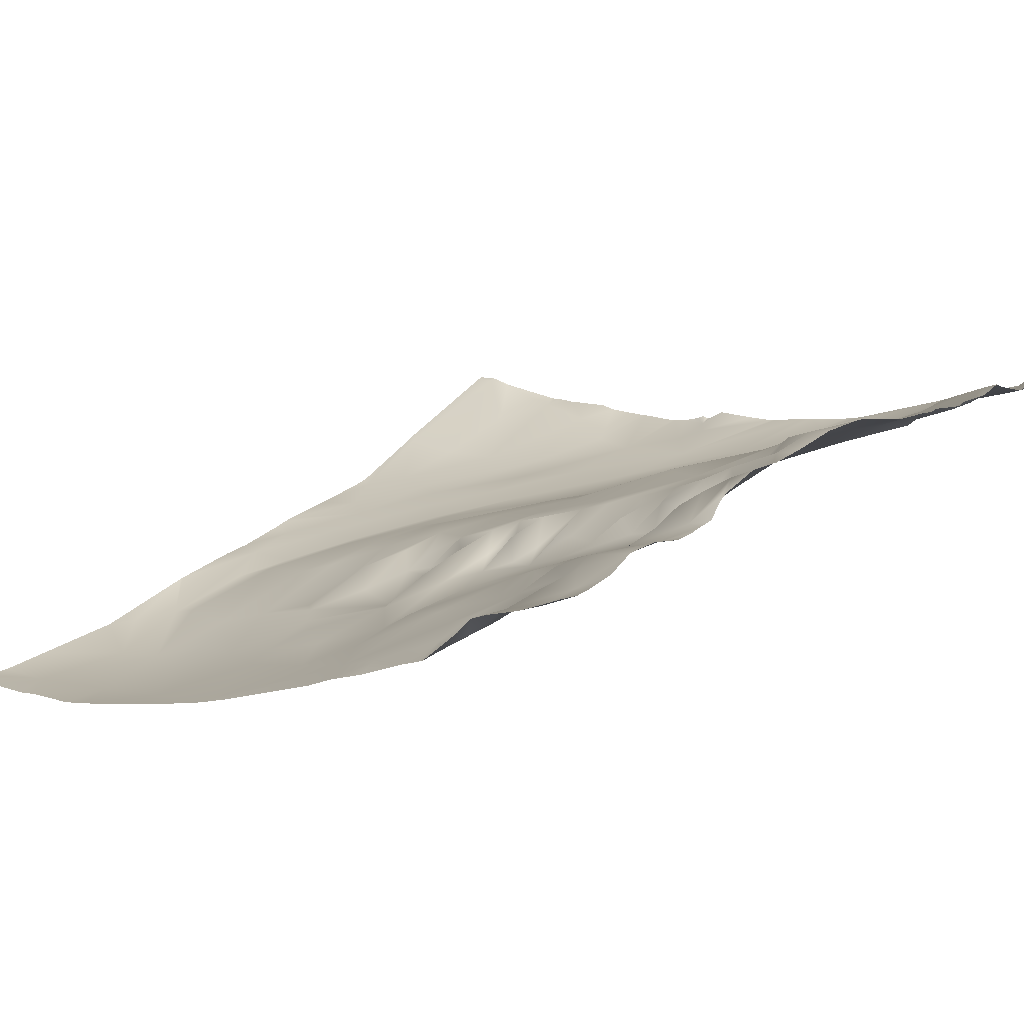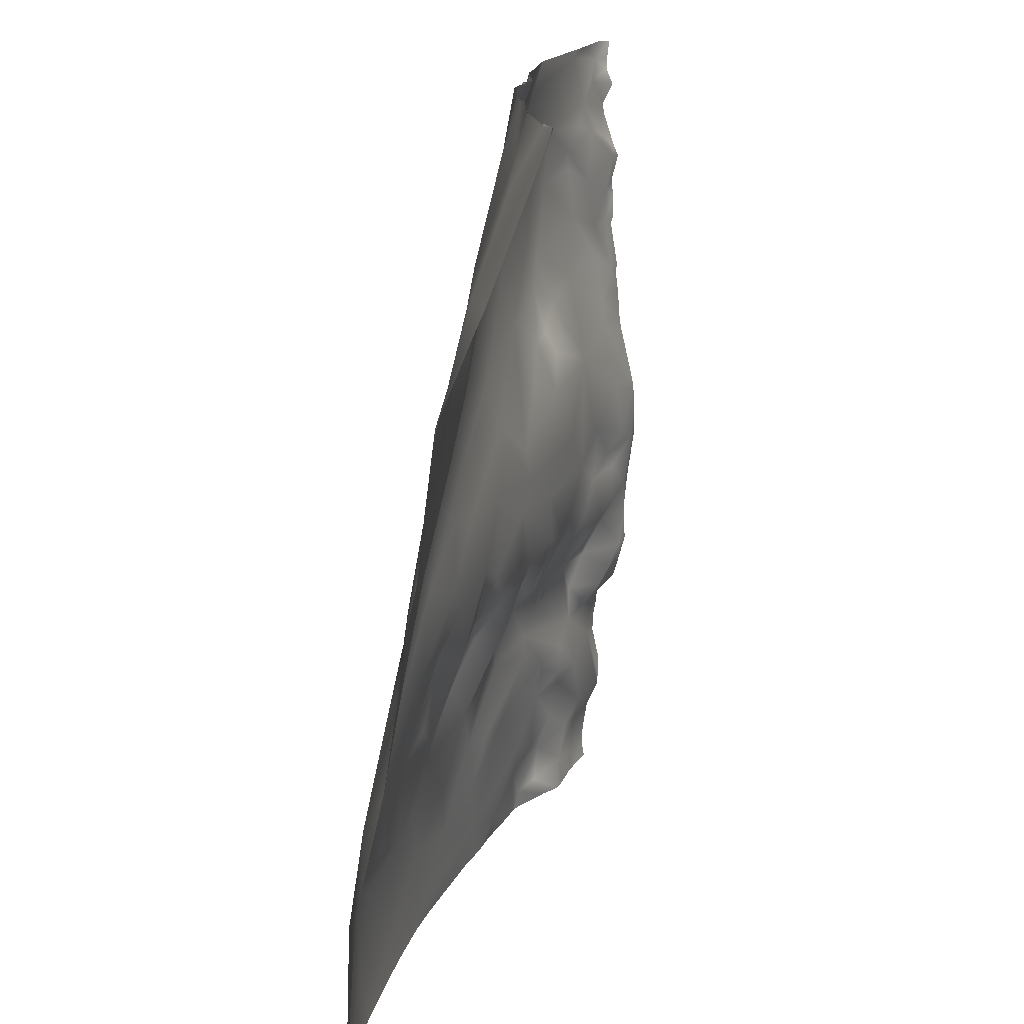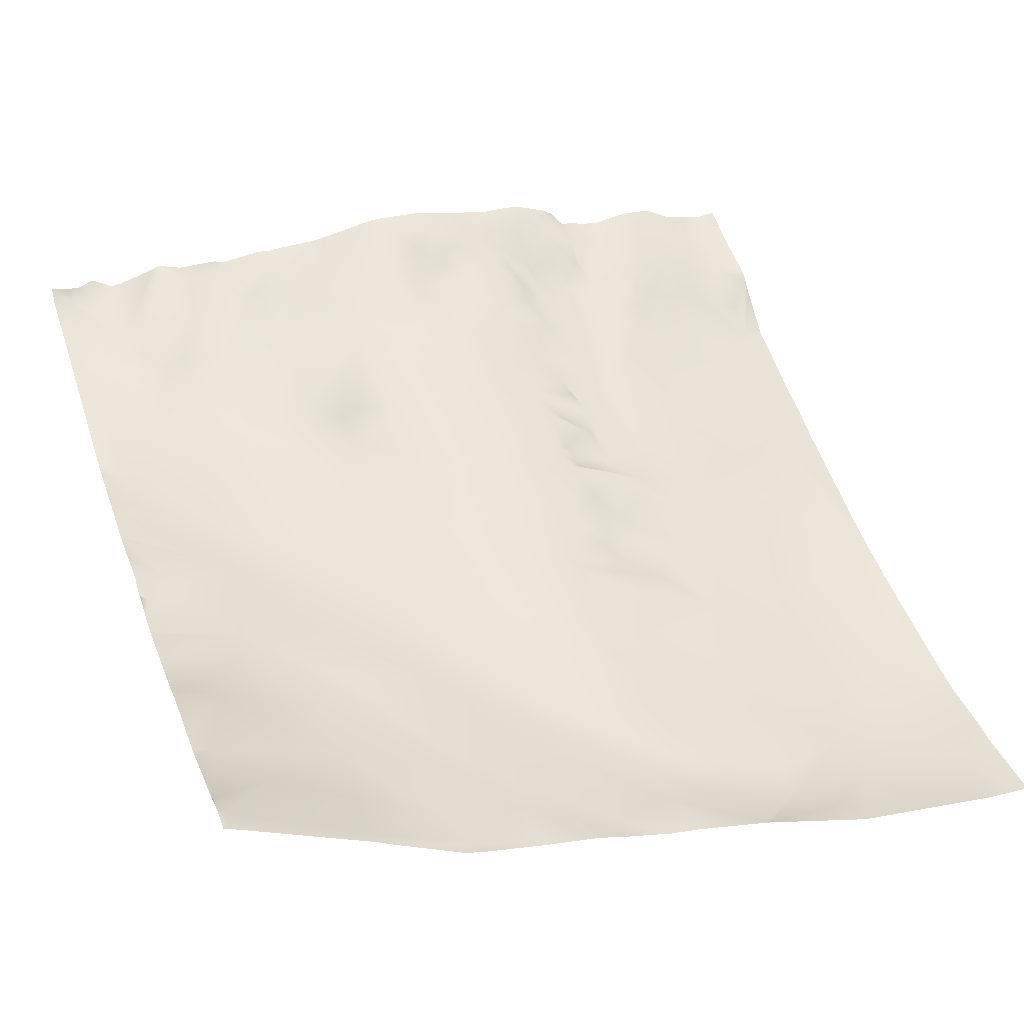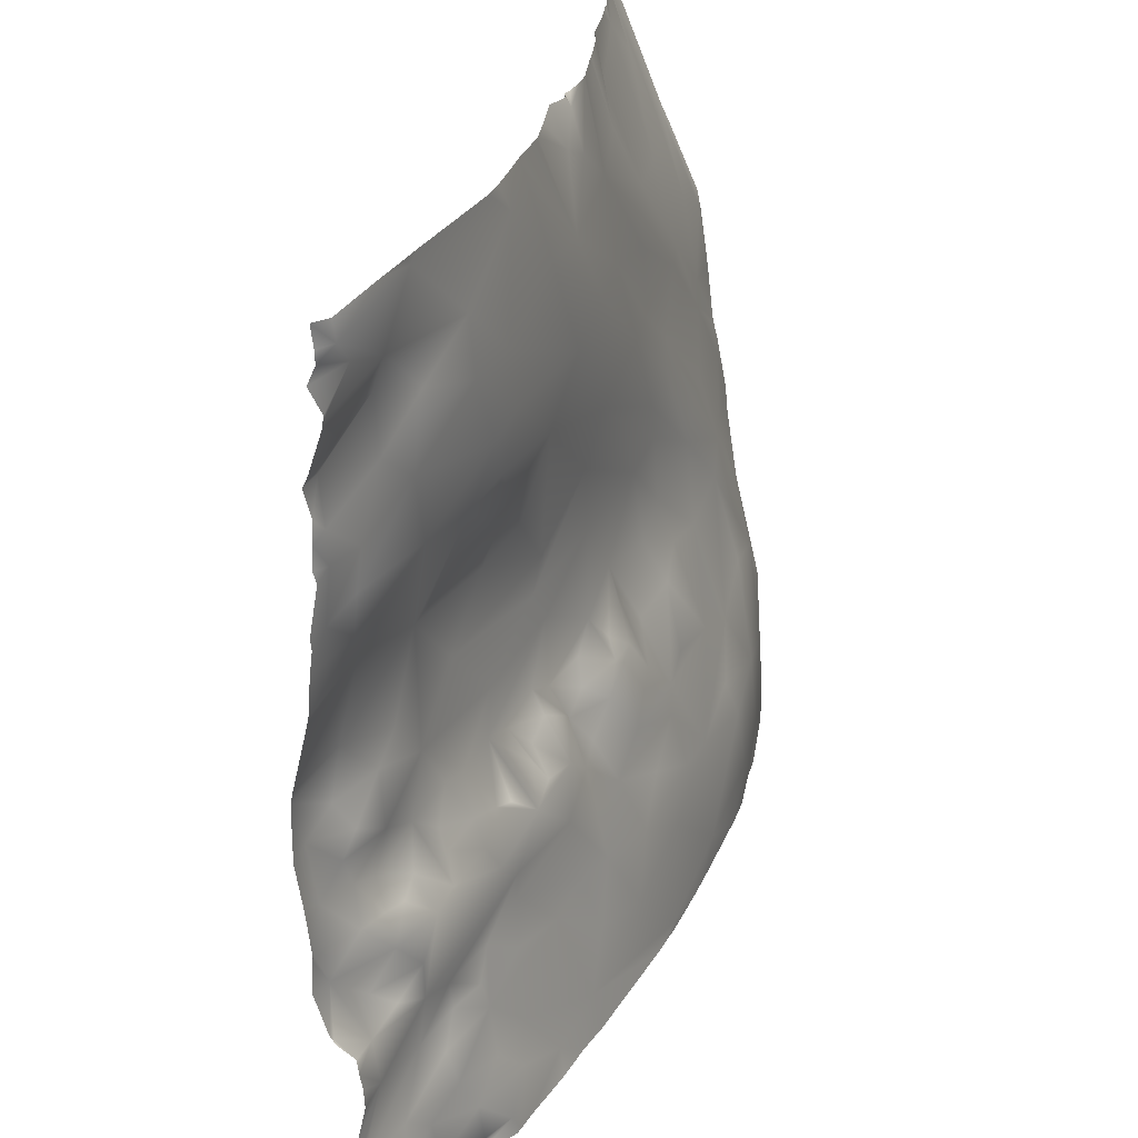
<metadata>
{"format":"obj","ext":"obj","renderer":"f3d","projection":"perspective","resolution":1024,"background":"white","views":[{"elev":18.9,"azim":-139.0,"up":"+Y"},{"elev":15.5,"azim":84.4,"up":"+Z"},{"elev":30.7,"azim":70.6,"up":"+Y"},{"elev":29.3,"azim":-86.4,"up":"+Z"}]}
</metadata>
<code>
o lod_0_543_Cube
v 1518 -21.69 4.523
v 1507 -20.41 5.76
v 1524 -22.37 4.645
v 1517 -21.65 16.59
v 1511 -20.72 17.44
v 1522 -20.6 23.4
v 1520 -20.19 28
v 1520 -16.16 43.48
v 1522 -15.76 50.93
v 1518 -17.79 38.46
v 1514 -13.85 51.47
v 1515 -16.09 44.12
v 1514 -15.87 39.89
v 1516 -18.84 27.88
v 1507 -17.56 25.14
v 1507 -12.81 47.46
v 1503 -17.84 18.84
v 1508 -13.44 51.49
v 1504 -19.35 14.54
v 1495 -15.74 16.1
v 1495 -16.91 3.882
v 1505 -13.74 38.09
v 1501 -15.38 27.17
v 1498 -9.869 44.65
v 1500 -11.7 38.6
v 1495 -11.2 36.69
v 1494 -8.631 41.9
v 1494 -12.81 28.43
v 1491 -11.95 25.9
v 1491 -8.546 34.57
v 1493 -7.503 50.88
v 1486 -5.284 43.51
v 1497 -9.432 52.49
v 1487 -6.447 59.45
v 1497 -9.126 56.49
v 1501 -10.58 58.55
v 1481 -4.737 63.57
v 1504 -10.33 60.83
v 1492 -7.678 66.23
v 1516 -13.48 59.61
v 1498 -8.329 66.27
v 1519 -13.24 61.39
v 1509 -10.88 67.34
v 1523 -13.19 68.46
v 1512 -11.01 68.26
v 1518 -11.71 71
v 1524 -8.826 79.19
v 1517 -9.311 79.11
v 1523 -2.755 94.64
v 1482 -1.616 94.29
v 1483 -2.813 89.43
v 1480 -1.501 90.85
v 1477 -2.465 83.32
v 1489 -4.436 85.19
v 1461 2.289 92.24
v 1444 9.052 94.46
v 1469 -0.6841 84.34
v 1481 -4.683 75.61
v 1490 -5.751 75.31
v 1498 -7.955 73.77
v 1501 -7.674 79.48
v 1495 -4.945 87.5
v 1509 -8.537 79.14
v 1501 -3.648 90.29
v 1515 -5.752 88.62
v 1510 -3.961 93.31
v 1519 -3.059 95.06
v 1430 17.68 34.61
v 1433 12.67 18.39
v 1430 16.35 25.38
v 1432 16.79 30.23
v 1433 13.32 23.43
v 1434 14.12 34.33
v 1430 14.42 10.29
v 1432 17.36 38.54
v 1434 10.79 6.675
v 1434 10.44 2.242
v 1482 -13.02 0.9919
v 1486 -13.06 11.21
v 1464 -4.983 4.69
v 1489 -13.85 16.92
v 1475 -9.404 8.902
v 1479 -9.787 15.3
v 1489 -12.03 23.3
v 1485 -10.66 18.96
v 1476 -6.98 23.38
v 1470 -6.176 17.5
v 1479 -8.751 27.71
v 1487 -9.542 30.75
v 1487 -6.529 38.48
v 1484 -7.655 35.3
v 1482 -5.546 37.21
v 1475 -4.3 28.88
v 1477 -5.937 32.74
v 1480 -6.329 35.54
v 1479 -3.566 40.75
v 1473 -2.027 32.62
v 1475 -3.203 35.47
v 1477 -2.662 37.55
v 1472 -0.03706 37.44
v 1471 -3.873 28.11
v 1481 -3.306 50.3
v 1471 0.1519 45.78
v 1479 -3.205 57.79
v 1469 1.337 49.17
v 1469 1.404 38.92
v 1470 0.5679 52.87
v 1470 -2.054 34.93
v 1468 -0.5311 67.28
v 1467 -2.521 31.02
v 1475 -2.777 72.62
v 1459 2.341 80.14
v 1460 1.627 74.18
v 1451 5.182 86.82
v 1451 4.706 80.59
v 1457 2.968 68.7
v 1455 3.398 72.67
v 1462 2.719 63.57
v 1465 2.139 59.25
v 1457 4.243 63.73
v 1460 5.249 57.34
v 1453 5.651 66.71
v 1458 5.457 61.46
v 1453 6.87 62.35
v 1447 10.14 58.44
v 1445 8.669 68.08
v 1455 7.83 50.47
v 1460 4.606 44.52
v 1448 9.898 44.9
v 1459 4.947 39.05
v 1455 6.828 38.18
v 1444 11.81 49.59
v 1437 15.67 52.18
v 1440 12.82 47.77
v 1438 13.78 61
v 1436 16.48 46.53
v 1436 13.8 63.76
v 1437 14.51 43.64
v 1432 18.3 44.96
v 1440 12.37 41.36
v 1435 15.5 41.65
v 1437 15.06 37.32
v 1440 13.43 36.32
v 1438 12.33 33.9
v 1437 11.38 30.56
v 1441 11.02 32.97
v 1445 10.69 38.53
v 1444 10.51 33.85
v 1442 8.233 30.6
v 1446 7.054 31.17
v 1451 8.197 39.27
v 1448 8.54 36.12
v 1451 5.569 35.02
v 1449 7.797 33.08
v 1452 4.617 31.45
v 1456 3.926 33.2
v 1453 3.273 28.06
v 1458 2.699 32.31
v 1460 0.2079 30.48
v 1462 0.8299 34.46
v 1464 3.469 37.37
v 1463 -0.5821 31.73
v 1467 0.08395 36.67
v 1466 1.199 34.24
v 1465 -2.519 25.41
v 1456 1.85 25.86
v 1466 -3.543 17.62
v 1440 9.262 22.66
v 1456 1.992 23.07
v 1468 -5.704 10.66
v 1461 -1.582 16.56
v 1453 1.269 10.1
v 1454 1.703 18.39
v 1457 -2.1 2.937
v 1451 4.562 20.72
v 1448 4.135 15.19
v 1445 7.611 20.74
v 1448 4.904 18.44
v 1445 7.309 17.35
v 1440 9.982 16.79
v 1442 7.707 14.87
v 1442 6.587 10.68
v 1436 11.12 10.4
v 1439 9.024 7.975
v 1440 8.175 3.463
v 1444 4.859 6.64
v 1449 3.474 8.723
v 1451 1.026 5.971
v 1444 4.435 2.406
v 1447 2.028 2.214
v 1441 7.621 0.132
v 1432 15.46 67.07
v 1434 13.19 68.87
v 1431 14.82 73.24
v 1436 12.82 72.7
v 1443 9.235 75.34
v 1431 14.93 76.8
v 1439 11.46 79.03
v 1443 8.649 80.95
v 1444 8.367 83.33
v 1432 15.53 81.25
v 1442 9.936 86.08
v 1439 11.94 85.12
v 1439 10.87 88.43
v 1433 13.88 84.04
v 1433 12.74 90.61
v 1431 13.39 93.14
v 1440 9.319 26.81
v 1437 11.53 23.93
v 1436 13.86 26.07
v 1434 15.42 27.95
v 1519 -2.955 95.31
v 1522 -2.503 95.31
v 1519 -3.005 95.31
v 1525 -2.99 94.69
v 1525 -2.801 95.31
v 1523 -2.583 95.31
v 1511 -3.464 95.31
v 1519 -3.012 95.31
v 1510 -3.47 95.31
v 1509 -3.329 95.31
v 1507 -3.316 95.31
v 1501 -2.728 95.31
v 1499 -3.003 95.31
v 1494 -2.816 95.31
v 1493 -2.741 95.31
v 1525 -4.381 91.04
v 1525 -8.748 79.68
v 1525 -9.857 77.17
v 1525 -12.97 69.69
v 1525 -13.4 67.55
v 1525 -14.36 60.68
v 1525 -15.08 54.28
v 1488 -2.549 95.31
v 1482 -1.073 95.31
v 1483 -0.8635 95.31
v 1484 -1.37 95.31
v 1486 -2.144 95.31
v 1488 -2.474 95.31
v 1482 -0.9477 95.31
v 1480 0.2689 95.31
v 1475 0.4858 95.31
v 1471 0.8294 95.31
v 1466 1.965 95.31
v 1471 0.7218 95.31
v 1465 2.203 95.31
v 1457 3.884 95.31
v 1459 3.278 95.31
v 1463 2.58 95.31
v 1445 8.581 95.31
v 1443 9.349 95.31
v 1438 11.01 95.31
v 1431 13.65 95.31
v 1430 14.92 91.76
v 1430 15.7 89.95
v 1430 14.95 93.08
v 1430 15.12 95.31
v 1430 15.2 95.24
v 1430 15.14 95.31
v 1430 14.48 87.48
v 1430 14.57 86.89
v 1430 14.68 86.2
v 1430 15.97 82.11
v 1430 16.49 81.01
v 1430 15.76 78.12
v 1430 15.87 75.81
v 1430 16.5 67.16
v 1430 15.67 72.33
v 1430 15.99 73.41
v 1430 16.67 63.62
v 1430 16.98 59.61
v 1430 16.39 65.94
v 1525 -15.29 53.34
v 1525 -15.68 51.67
v 1525 -16.78 45.73
v 1525 -17.1 42.38
v 1525 -18.36 34.08
v 1525 -18.43 33.82
v 1525 -18.46 33.61
v 1525 -21.05 22.28
v 1525 -21.99 10.38
v 1525 -22.34 5.152
v 1525 -21.28 21.2
v 1430 18.68 51.95
v 1430 18.8 51.3
v 1430 17.23 58.34
v 1430 18.85 50.82
v 1430 18.92 50
v 1430 18.31 39.92
v 1430 18.98 44.57
v 1430 18.13 38.27
v 1430 17.76 34.67
v 1430 17.82 34.26
v 1430 17.96 30.52
v 1430 17.81 34.44
v 1430 17.77 34.61
v 1430 16.69 26.04
v 1430 16.1 25.03
v 1430 14.15 21.67
v 1430 14.36 23.41
v 1430 13.86 20.01
v 1430 13.76 17.88
v 1430 14.54 14.15
v 1430 14.54 11.51
v 1430 14.48 10.27
v 1525 -22.34 1.764
v 1525 -22.29 0.2204
v 1525 -22.29 0
v 1516 -21.5 0
v 1513 -20.94 0
v 1507 -20.19 0
v 1504 -19.36 0
v 1496 -17.2 0
v 1493 -16.25 0
v 1489 -15.19 0
v 1482 -13.12 0
v 1465 -5.954 0
v 1478 -11.52 0
v 1457 -2.573 0
v 1461 -4.252 0
v 1450 0.3663 0
v 1448 1.225 0
v 1448 1.509 0
v 1443 5.768 0
v 1441 7.688 0
v 1430 14.39 10.03
v 1430 13.08 7.249
v 1440 8.402 0
v 1439 8.643 0
v 1435 10.14 0
v 1432 11.53 0
v 1430 12.56 3.961
v 1430 12.42 2.121
v 1430 12.74 0
f 1 306 307
f 3 281 282
f 1 4 3
f 4 281 3
f 5 4 1
f 2 5 1
f 6 283 4
f 4 7 6
f 5 7 4
f 6 279 280
f 7 279 6
f 7 277 278
f 8 275 276
f 10 8 7
f 11 9 8
f 10 12 8
f 12 11 8
f 7 13 10
f 13 12 10
f 14 13 7
f 5 14 7
f 15 13 14
f 5 15 14
f 13 16 12
f 17 15 5
f 16 18 12
f 18 11 12
f 19 17 5
f 2 19 5
f 20 17 19
f 17 20 15
f 21 19 2
f 20 19 21
f 22 13 15
f 13 22 16
f 23 22 15
f 20 23 15
f 22 24 16
f 23 25 22
f 25 24 22
f 23 26 25
f 25 27 24
f 26 27 25
f 28 26 23
f 29 28 23
f 29 26 28
f 20 29 23
f 30 27 26
f 29 30 26
f 27 31 24
f 30 32 27
f 32 31 27
f 24 31 33
f 24 33 16
f 31 34 33
f 33 35 16
f 33 34 35
f 35 36 16
f 16 36 18
f 34 37 35
f 18 36 38
f 18 38 11
f 35 39 36
f 36 39 38
f 37 39 35
f 11 38 40
f 11 40 9
f 9 273 274
f 39 41 38
f 40 233 273
f 38 41 43
f 38 43 40
f 42 232 233
f 40 45 42
f 40 43 45
f 42 46 44
f 45 46 42
f 44 230 231
f 44 46 47
f 44 229 230
f 47 228 229
f 46 48 47
f 227 47 49
f 47 48 49
f 49 215 227
f 217 215 49
f 50 236 237
f 50 235 236
f 50 237 238
f 50 240 235
f 238 51 50
f 52 50 51
f 53 52 51
f 53 245 52
f 239 54 51
f 53 51 54
f 54 234 226
f 55 248 249
f 55 247 248
f 56 247 55
f 56 251 250
f 55 246 57
f 57 244 53
f 57 53 58
f 58 53 59
f 53 54 59
f 58 59 39
f 39 59 41
f 37 58 39
f 41 59 60
f 59 54 60
f 41 60 43
f 60 61 43
f 54 61 60
f 61 45 43
f 54 62 61
f 61 63 45
f 45 63 46
f 63 48 46
f 62 64 61
f 61 64 63
f 62 225 224
f 64 224 223
f 63 65 48
f 48 65 49
f 64 66 63
f 63 66 65
f 64 222 66
f 65 67 49
f 66 67 65
f 67 213 49
f 49 213 217
f 218 67 66
f 66 221 220
f 70 71 72
f 299 72 69
f 71 68 73
f 304 69 74
f 68 75 73
f 78 79 21
f 79 20 21
f 79 81 20
f 82 79 78
f 78 80 82
f 79 83 81
f 82 83 79
f 81 84 20
f 20 84 29
f 83 85 81
f 85 84 81
f 83 86 85
f 86 84 85
f 82 87 83
f 87 86 83
f 84 88 29
f 86 88 84
f 88 89 29
f 89 30 29
f 89 90 30
f 90 32 30
f 89 91 90
f 91 32 90
f 88 91 89
f 92 32 91
f 86 93 88
f 88 94 91
f 93 94 88
f 91 95 92
f 94 95 91
f 92 96 32
f 95 96 92
f 93 97 94
f 94 98 95
f 97 98 94
f 98 99 95
f 99 96 95
f 98 100 99
f 100 98 97
f 99 100 96
f 101 97 93
f 101 93 86
f 101 100 97
f 87 101 86
f 96 102 32
f 102 31 32
f 100 103 96
f 96 103 102
f 102 104 31
f 104 34 31
f 104 37 34
f 103 105 102
f 105 104 102
f 106 103 100
f 105 107 104
f 108 106 100
f 101 108 100
f 104 109 37
f 107 109 104
f 101 110 108
f 109 111 37
f 37 111 58
f 111 57 58
f 111 112 57
f 112 55 57
f 113 112 111
f 109 113 111
f 112 114 55
f 114 56 55
f 113 115 112
f 114 112 115
f 116 113 109
f 115 113 117
f 117 113 116
f 118 116 109
f 118 109 119
f 119 109 107
f 120 116 118
f 121 119 107
f 119 121 118
f 122 116 120
f 122 117 116
f 120 118 123
f 121 123 118
f 124 120 123
f 120 124 122
f 125 124 123
f 125 122 124
f 125 123 121
f 126 117 122
f 125 126 122
f 127 121 107
f 127 125 121
f 127 107 105
f 128 127 105
f 103 128 105
f 129 125 127
f 129 127 128
f 130 128 103
f 130 103 106
f 131 129 128
f 131 128 130
f 129 132 125
f 133 125 132
f 134 132 129
f 134 133 132
f 133 135 125
f 135 126 125
f 136 133 134
f 287 133 136
f 135 137 126
f 138 136 134
f 135 271 137
f 139 136 138
f 288 136 139
f 138 134 140
f 140 134 129
f 141 139 138
f 141 138 140
f 289 139 75
f 75 139 141
f 75 141 142
f 142 141 140
f 73 75 142
f 142 140 143
f 73 142 144
f 144 142 143
f 145 73 144
f 71 73 145
f 144 143 146
f 145 144 146
f 143 140 147
f 147 140 129
f 146 143 148
f 148 143 147
f 146 148 149
f 145 146 149
f 148 147 150
f 149 148 150
f 151 147 129
f 151 129 131
f 152 147 151
f 150 147 152
f 151 131 153
f 152 151 153
f 150 152 154
f 154 152 153
f 150 154 155
f 155 154 153
f 153 131 156
f 155 153 156
f 156 131 130
f 150 155 157
f 157 155 156
f 149 150 157
f 156 130 158
f 159 156 158
f 158 130 159
f 157 156 159
f 159 130 160
f 160 130 161
f 161 130 106
f 159 160 162
f 160 161 162
f 161 106 163
f 163 106 108
f 162 161 164
f 164 161 163
f 110 163 108
f 164 163 110
f 110 162 164
f 159 162 110
f 159 110 165
f 165 110 101
f 165 101 87
f 166 159 165
f 166 157 159
f 167 165 87
f 168 157 166
f 168 149 157
f 169 166 165
f 169 165 167
f 170 167 87
f 170 87 82
f 80 170 82
f 171 167 170
f 80 171 170
f 171 169 167
f 172 171 80
f 173 169 171
f 174 172 80
f 80 320 174
f 175 169 173
f 175 166 169
f 176 173 171
f 176 175 173
f 172 176 171
f 177 166 175
f 177 168 166
f 176 178 175
f 178 177 175
f 179 177 178
f 179 178 176
f 180 177 179
f 180 168 177
f 181 179 176
f 180 179 181
f 182 181 176
f 183 180 181
f 183 181 182
f 183 74 180
f 74 69 180
f 180 69 168
f 74 183 76
f 69 72 168
f 184 76 183
f 183 182 184
f 76 184 185
f 77 76 185
f 186 184 182
f 185 184 186
f 182 176 187
f 186 182 187
f 187 176 172
f 188 187 172
f 186 187 188
f 188 172 174
f 185 186 189
f 186 188 190
f 190 189 186
f 191 185 189
f 191 189 190
f 192 193 137
f 137 193 126
f 192 268 194
f 192 195 193
f 192 194 195
f 126 193 196
f 195 196 193
f 126 196 117
f 196 115 117
f 194 197 195
f 195 198 196
f 197 198 195
f 196 199 115
f 196 198 199
f 199 200 115
f 198 200 199
f 115 200 114
f 197 201 198
f 200 202 114
f 198 203 200
f 203 202 200
f 201 203 198
f 202 204 114
f 203 204 202
f 204 56 114
f 201 205 203
f 205 204 203
f 205 261 204
f 206 207 204
f 204 207 56
f 207 252 56
f 168 208 149
f 145 149 208
f 209 208 168
f 72 209 168
f 209 210 208
f 72 210 209
f 210 145 208
f 72 211 210
f 211 145 210
f 72 71 211
f 71 145 211
f 319 321 174
f 222 221 66
f 291 289 75
f 263 262 205
f 313 314 21
f 310 2 1
f 301 299 69
f 314 315 21
f 327 74 76
f 309 310 1
f 241 50 52
f 331 333 77
f 297 71 70
f 265 201 197
f 274 275 9
f 307 309 1
f 296 292 68
f 332 327 76
f 323 324 190
f 260 255 206
f 295 296 68
f 263 201 264
f 298 297 70
f 321 188 174
f 291 68 292
f 284 286 135
f 258 259 257
f 266 265 197
f 303 302 69
f 270 137 271
f 318 80 78
f 258 253 207
f 276 277 8
f 320 319 174
f 328 191 325
f 302 301 69
f 316 318 78
f 268 269 194
f 293 295 68
f 290 288 139
f 214 212 67
f 324 191 190
f 261 206 204
f 293 71 294
f 315 78 21
f 328 329 185
f 254 256 207
f 312 21 2
f 272 267 192
f 282 306 3
f 270 272 192
f 244 243 53
f 242 241 52
f 330 185 329
f 254 206 255
f 332 77 333
f 252 251 56
f 220 218 66
f 311 312 2
f 284 133 285
f 326 305 74
f 266 194 269
f 226 62 54
f 245 242 52
f 300 70 72
f 231 232 44
f 322 190 188
f 305 304 74
f 330 331 77
f 219 214 67
f 1 3 306
f 4 283 281
f 6 280 283
f 7 278 279
f 7 8 277
f 8 9 275
f 9 40 273
f 40 42 233
f 42 44 232
f 44 47 229
f 227 228 47
f 217 216 215
f 238 239 51
f 53 243 245
f 239 234 54
f 56 250 247
f 55 249 246
f 57 246 244
f 64 62 224
f 64 223 222
f 67 212 213
f 218 219 67
f 299 300 72
f 304 303 69
f 287 285 133
f 135 286 271
f 288 287 136
f 289 290 139
f 80 317 320
f 192 267 268
f 205 262 261
f 207 253 252
f 310 311 2
f 327 326 74
f 241 240 50
f 331 334 333
f 297 294 71
f 265 264 201
f 307 308 309
f 263 205 201
f 321 322 188
f 291 75 68
f 270 192 137
f 318 317 80
f 207 256 258
f 258 257 253
f 328 185 191
f 324 325 191
f 261 260 206
f 293 68 71
f 315 316 78
f 312 313 21
f 330 77 185
f 254 207 206
f 332 76 77
f 284 135 133
f 266 197 194
f 226 225 62
f 300 298 70
f 322 323 190

</code>
